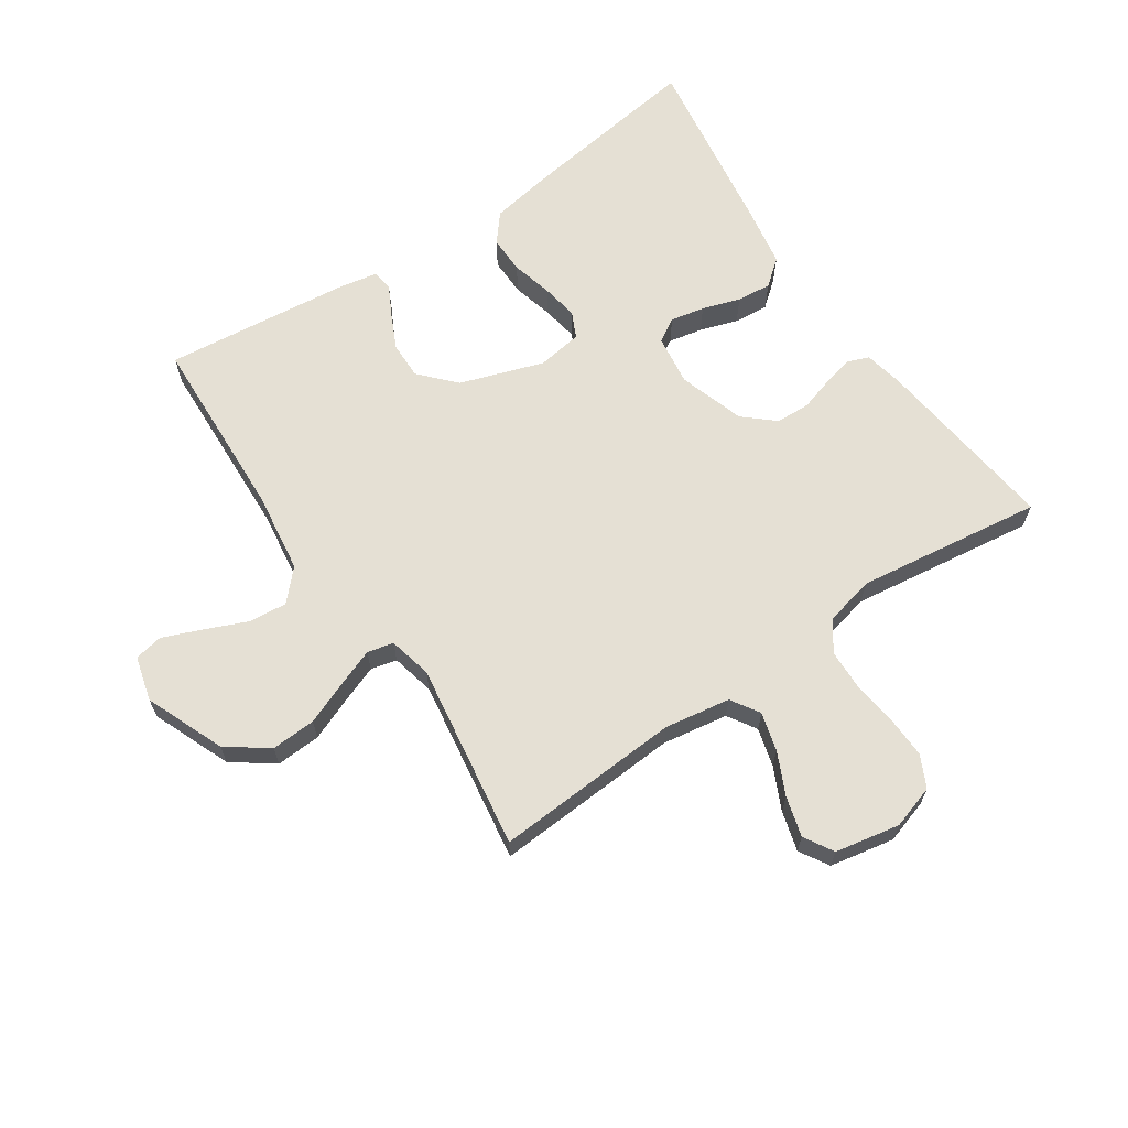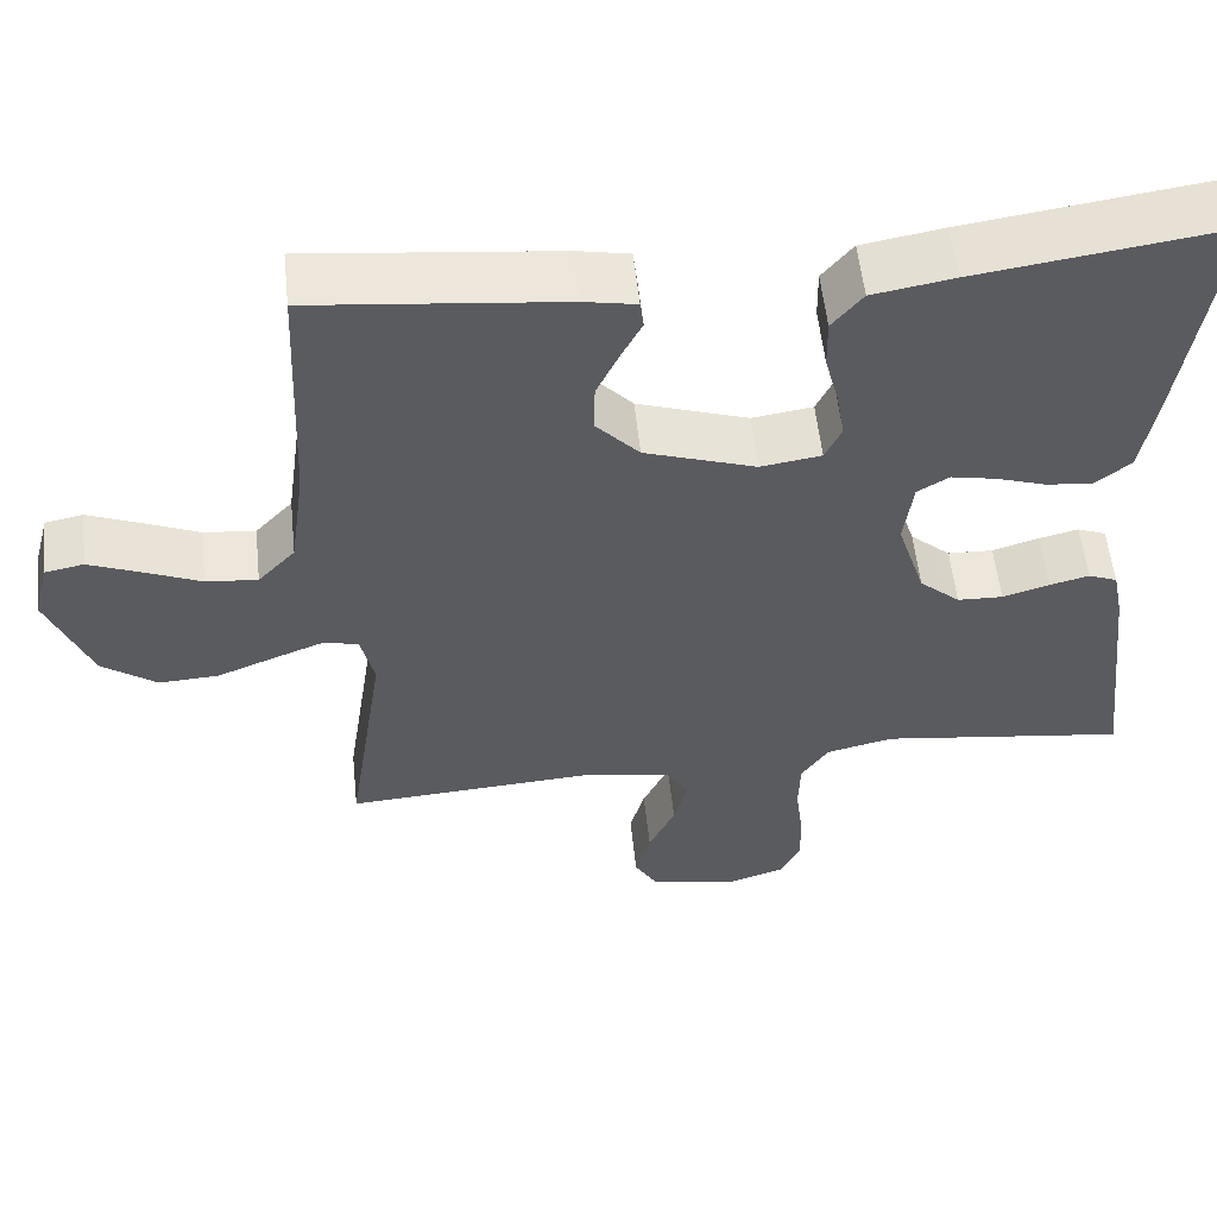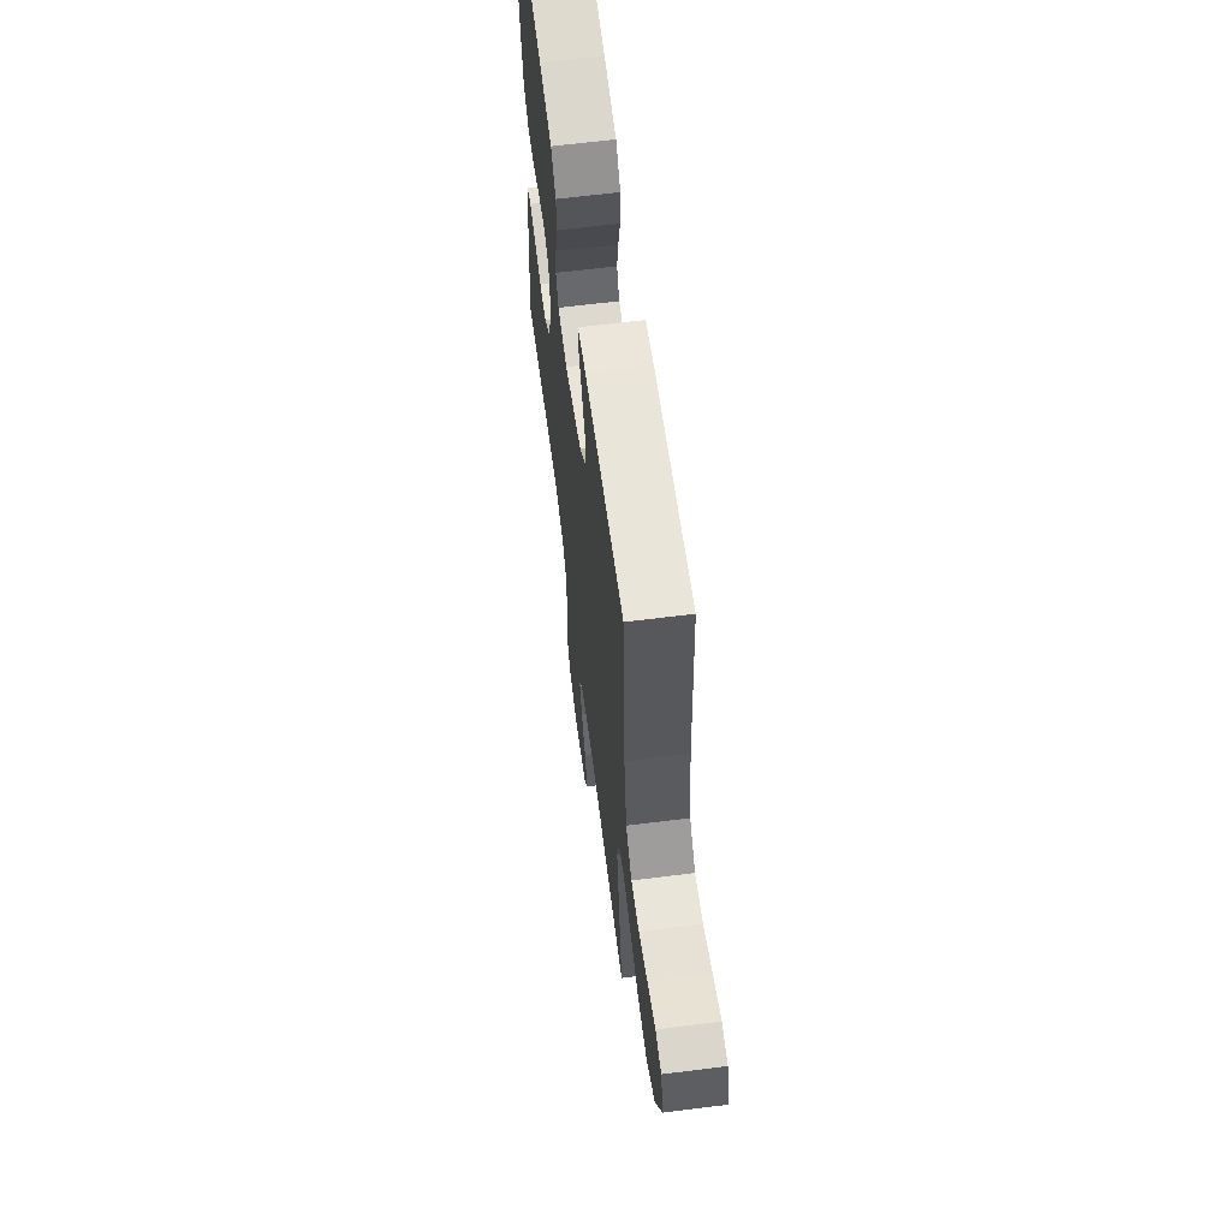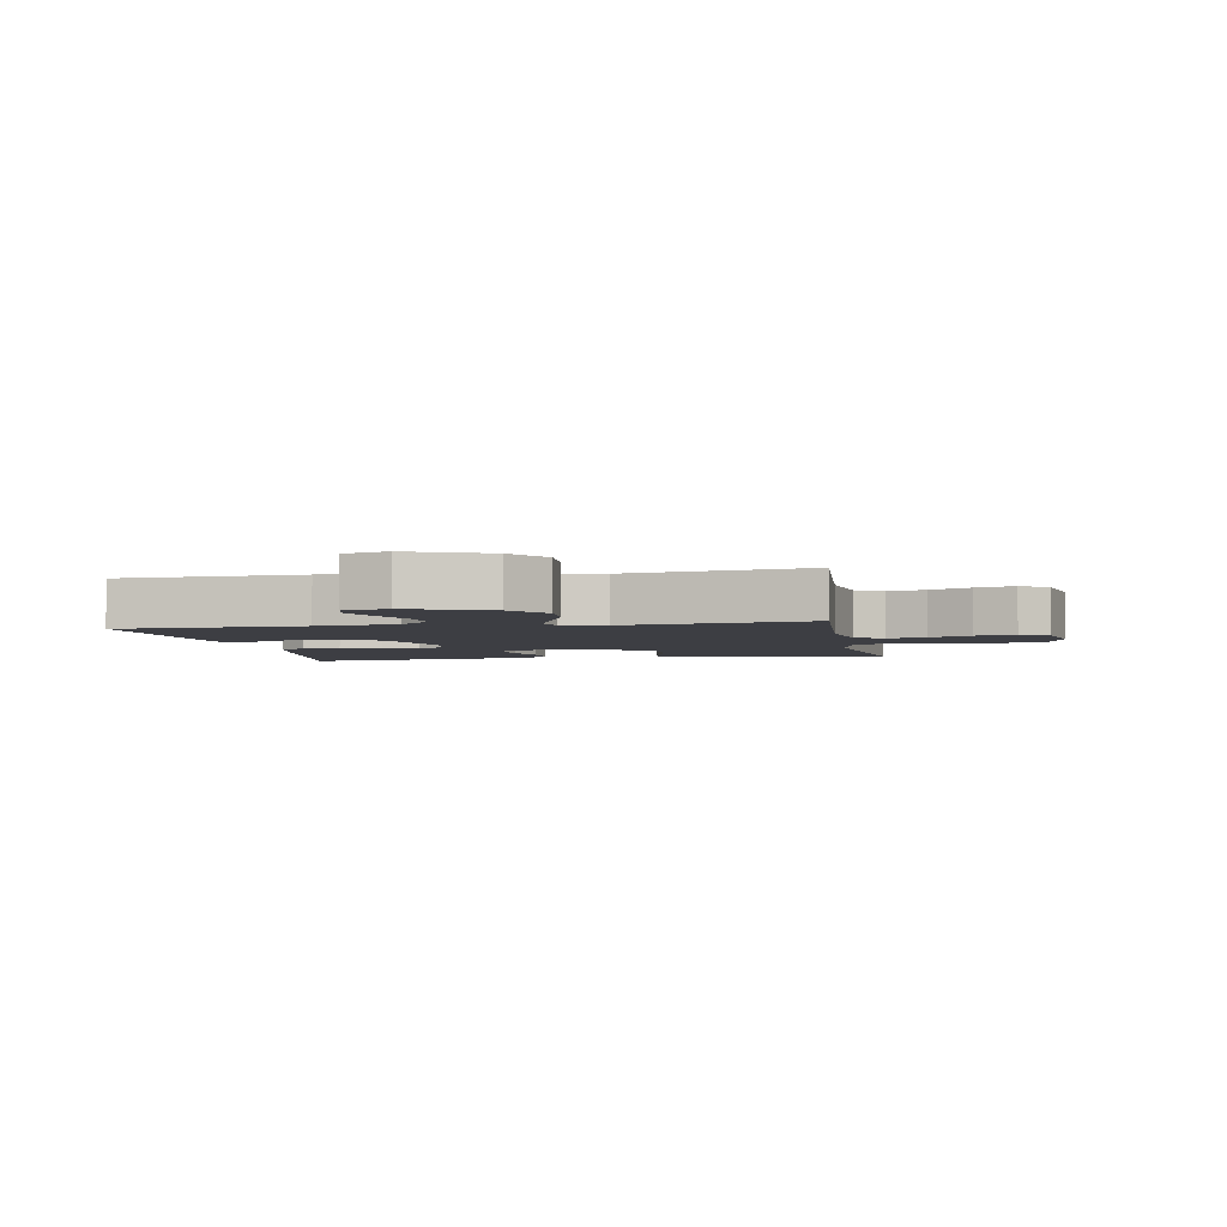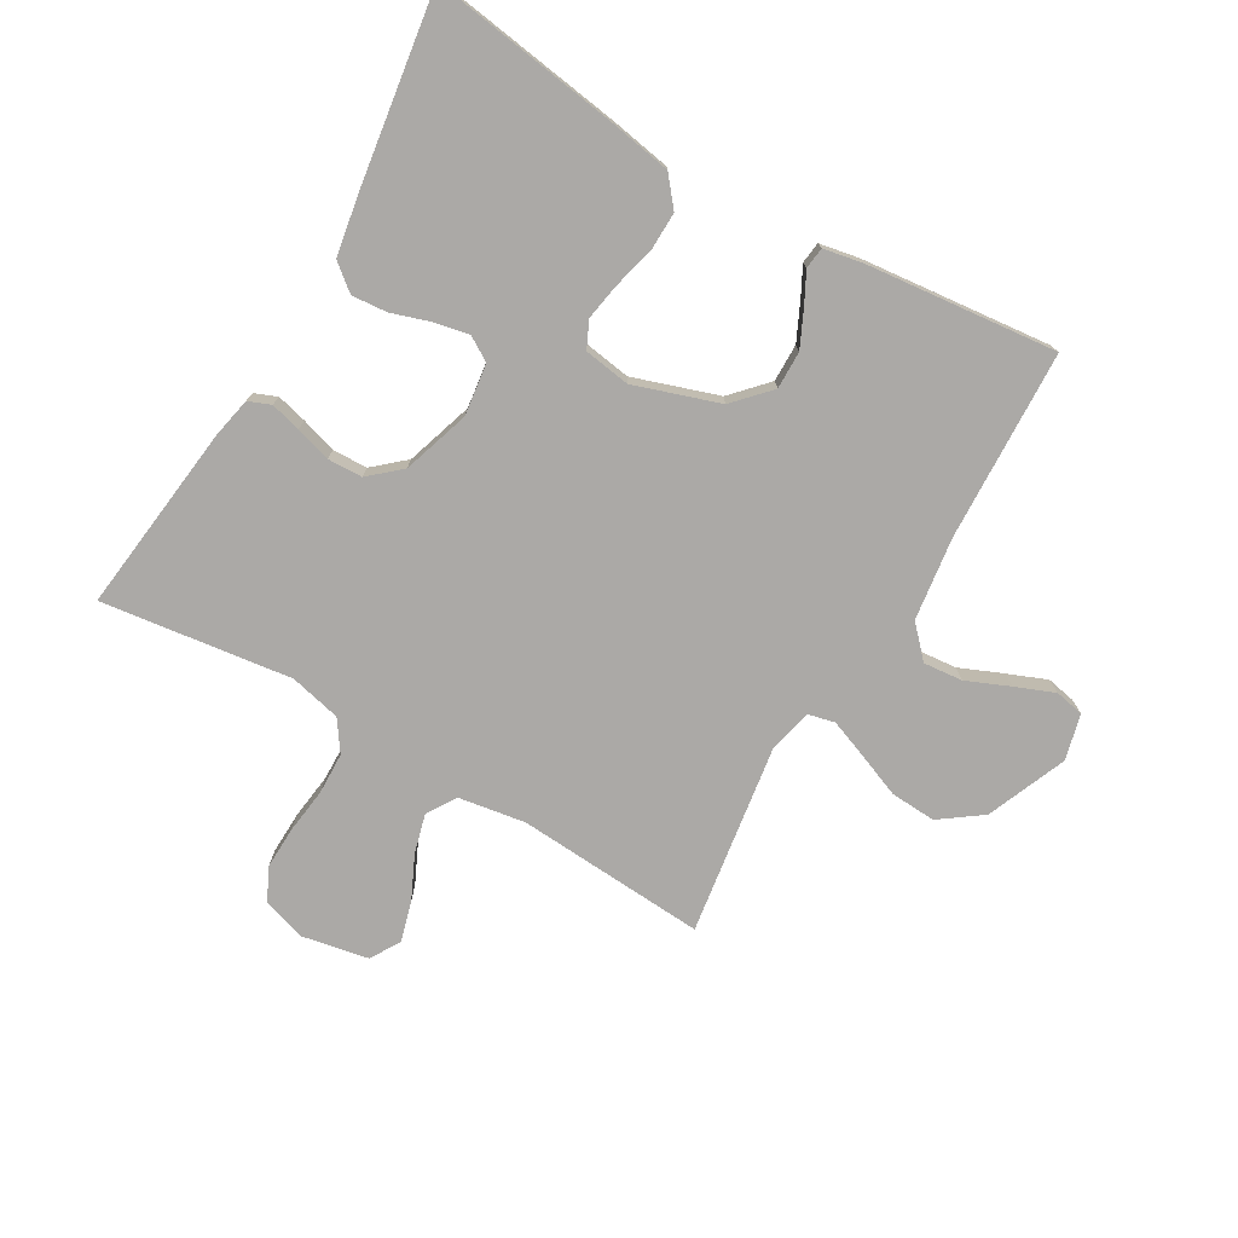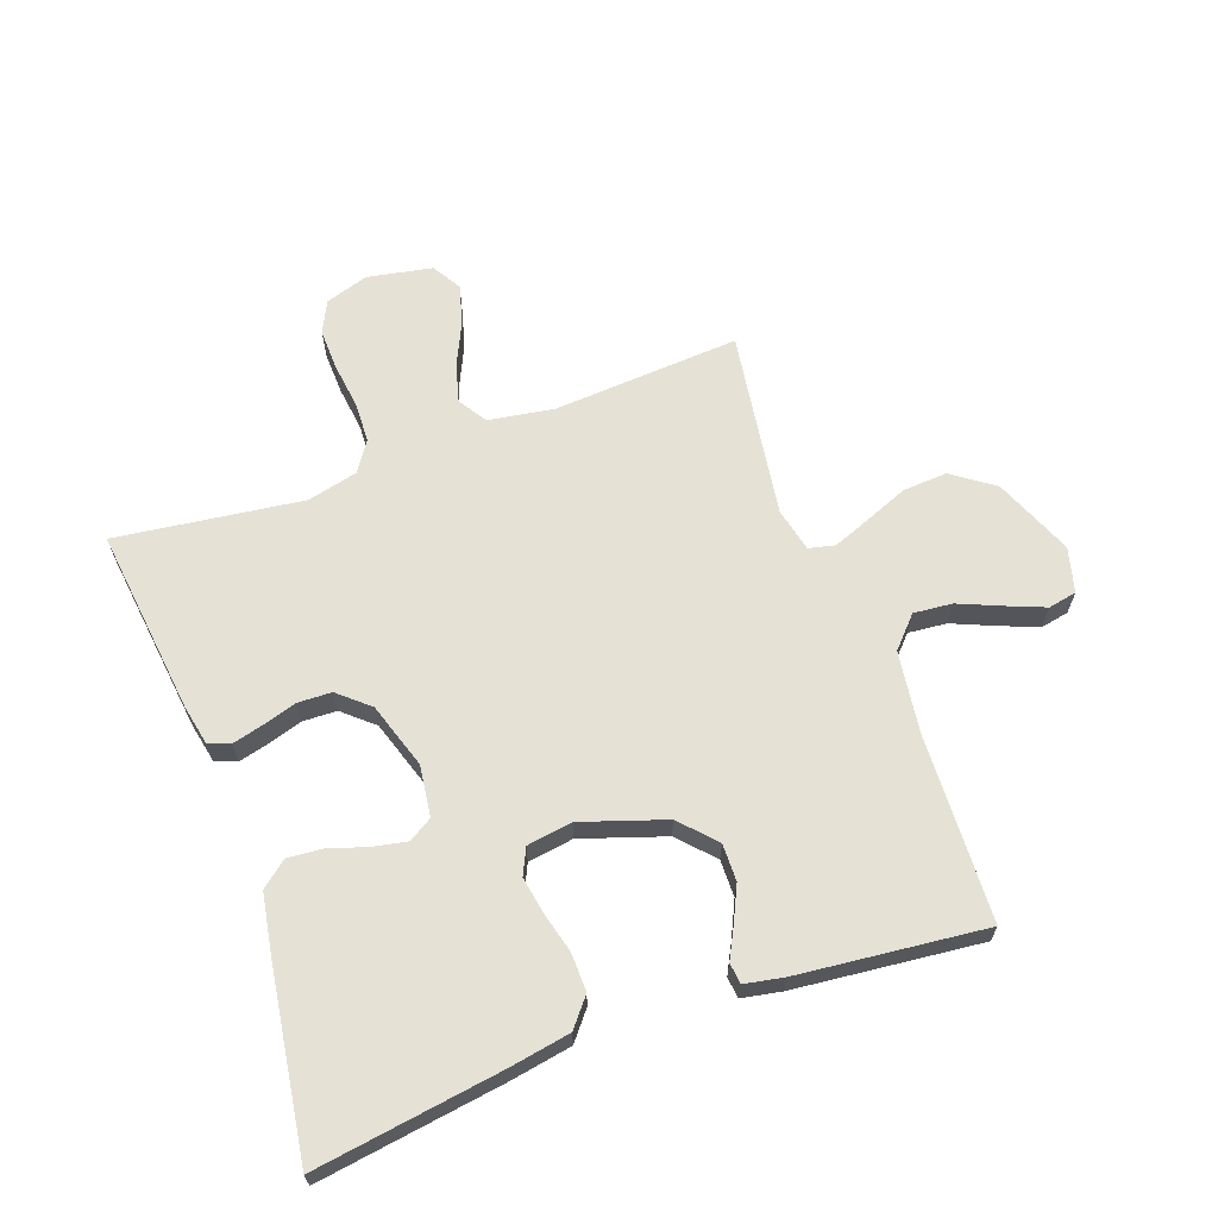
<metadata>
{"format":"obj","ext":"obj","renderer":"f3d","projection":"perspective","resolution":1024,"background":"white","views":[{"elev":65.2,"azim":146.0,"up":"+Y"},{"elev":55.7,"azim":173.9,"up":"+Z"},{"elev":63.3,"azim":82.7,"up":"+Z"},{"elev":-3.7,"azim":100.3,"up":"+Y"},{"elev":-75.6,"azim":-30.3,"up":"+Y"},{"elev":65.0,"azim":-20.0,"up":"+Y"}]}
</metadata>
<code>
v -0.5 0.07 0.5
v -0.2 0.07 0.457
v -0.102 0.07 0.44
v -0.065 0.07 0.395
v -0.066 0.07 0.334
v -0.083 0.07 0.268
v -0.093 0.07 0.209
v -0.073 0.07 0.167
v 0 0.07 0.156
v 0.134 0.07 0.201
v 0.186 0.07 0.257
v 0.185 0.07 0.317
v 0.158 0.07 0.374
v 0.133 0.07 0.422
v 0.137 0.07 0.456
v 0.2 0.07 0.468
v 0.5 0.07 0.5
v 0.513 0.07 0.2
v 0.531 0.07 0.069
v 0.576 0.07 0.021
v 0.638 0.07 0.027
v 0.706 0.07 0.056
v 0.768 0.07 0.081
v 0.814 0.07 0.072
v 0.833 0.07 0
v 0.781 0.07 -0.127
v 0.715 0.07 -0.175
v 0.643 0.07 -0.171
v 0.573 0.07 -0.143
v 0.513 0.07 -0.12
v 0.471 0.07 -0.13
v 0.455 0.07 -0.2
v 0.5 0.07 -0.5
v 0.2 0.07 -0.481
v 0.094 0.07 -0.498
v 0.065 0.07 -0.544
v 0.082 0.07 -0.606
v 0.114 0.07 -0.674
v 0.132 0.07 -0.738
v 0.104 0.07 -0.785
v 0 0.07 -0.805
v -0.07 0.07 -0.783
v -0.095 0.07 -0.732
v -0.093 0.07 -0.665
v -0.084 0.07 -0.593
v -0.086 0.07 -0.527
v -0.119 0.07 -0.479
v -0.2 0.07 -0.46
v -0.5 0.07 -0.5
v -0.465 0.07 -0.2
v -0.452 0.07 -0.136
v -0.417 0.07 -0.122
v -0.369 0.07 -0.134
v -0.313 0.07 -0.151
v -0.258 0.07 -0.149
v -0.209 0.07 -0.106
v -0.175 0.07 0
v -0.186 0.07 0.082
v -0.224 0.07 0.105
v -0.279 0.07 0.094
v -0.34 0.07 0.074
v -0.396 0.07 0.069
v -0.438 0.07 0.103
v -0.455 0.07 0.2
v -0.5 0 0.5
v -0.2 0 0.457
v -0.102 0 0.44
v -0.065 0 0.395
v -0.066 0 0.334
v -0.083 0 0.268
v -0.093 0 0.209
v -0.073 0 0.167
v 0 0 0.156
v 0.134 0 0.201
v 0.186 0 0.257
v 0.185 0 0.317
v 0.158 0 0.374
v 0.133 0 0.422
v 0.137 0 0.456
v 0.2 0 0.468
v 0.5 0 0.5
v 0.513 0 0.2
v 0.531 0 0.069
v 0.576 0 0.021
v 0.638 0 0.027
v 0.706 0 0.056
v 0.768 0 0.081
v 0.814 0 0.072
v 0.833 0 0
v 0.781 0 -0.127
v 0.715 0 -0.175
v 0.643 0 -0.171
v 0.573 0 -0.143
v 0.513 0 -0.12
v 0.471 0 -0.13
v 0.455 0 -0.2
v 0.5 0 -0.5
v 0.2 0 -0.481
v 0.094 0 -0.498
v 0.065 0 -0.544
v 0.082 0 -0.606
v 0.114 0 -0.674
v 0.132 0 -0.738
v 0.104 0 -0.785
v 0 0 -0.805
v -0.07 0 -0.783
v -0.095 0 -0.732
v -0.093 0 -0.665
v -0.084 0 -0.593
v -0.086 0 -0.527
v -0.119 0 -0.479
v -0.2 0 -0.46
v -0.5 0 -0.5
v -0.465 0 -0.2
v -0.452 0 -0.136
v -0.417 0 -0.122
v -0.369 0 -0.134
v -0.313 0 -0.151
v -0.258 0 -0.149
v -0.209 0 -0.106
v -0.175 0 0
v -0.186 0 0.082
v -0.224 0 0.105
v -0.279 0 0.094
v -0.34 0 0.074
v -0.396 0 0.069
v -0.438 0 0.103
v -0.455 0 0.2
f 60 61 62 63
f 59 60 63 64
f 51 52 53 54
f 49 50 51 54
f 48 49 54 55
f 47 48 55 56
f 42 43 44 45
f 42 45 46
f 41 42 46
f 40 41 46
f 37 38 39 40
f 36 37 40 46
f 35 36 46 47
f 32 33 34
f 31 32 34 35
f 26 27 28 29
f 26 29 30
f 25 26 30
f 24 25 30 31
f 21 22 23 24
f 15 16 17 18
f 13 14 15 18
f 12 13 18 19
f 11 12 19 20
f 3 4 5 6
f 3 6 7
f 2 3 7
f 59 64 1 2
f 58 59 2 7
f 57 58 7 8
f 56 57 8 9
f 31 35 47 56
f 31 56 9 10
f 21 24 31
f 20 21 31
f 10 11 20 31
f 127 126 125 124
f 128 127 124 123
f 118 117 116 115
f 118 115 114 113
f 119 118 113 112
f 120 119 112 111
f 109 108 107 106
f 110 109 106
f 110 106 105
f 110 105 104
f 104 103 102 101
f 110 104 101 100
f 111 110 100 99
f 98 97 96
f 99 98 96 95
f 93 92 91 90
f 94 93 90
f 94 90 89
f 95 94 89 88
f 88 87 86 85
f 82 81 80 79
f 82 79 78 77
f 83 82 77 76
f 84 83 76 75
f 70 69 68 67
f 71 70 67
f 71 67 66
f 66 65 128 123
f 71 66 123 122
f 72 71 122 121
f 73 72 121 120
f 120 111 99 95
f 74 73 120 95
f 95 88 85
f 95 85 84
f 95 84 75 74
f 1 65 66 2
f 2 66 67 3
f 3 67 68 4
f 4 68 69 5
f 5 69 70 6
f 6 70 71 7
f 7 71 72 8
f 8 72 73 9
f 9 73 74 10
f 10 74 75 11
f 11 75 76 12
f 12 76 77 13
f 13 77 78 14
f 14 78 79 15
f 15 79 80 16
f 16 80 81 17
f 17 81 82 18
f 18 82 83 19
f 19 83 84 20
f 20 84 85 21
f 21 85 86 22
f 22 86 87 23
f 23 87 88 24
f 24 88 89 25
f 25 89 90 26
f 26 90 91 27
f 27 91 92 28
f 28 92 93 29
f 29 93 94 30
f 30 94 95 31
f 31 95 96 32
f 32 96 97 33
f 33 97 98 34
f 34 98 99 35
f 35 99 100 36
f 36 100 101 37
f 37 101 102 38
f 38 102 103 39
f 39 103 104 40
f 40 104 105 41
f 41 105 106 42
f 42 106 107 43
f 43 107 108 44
f 44 108 109 45
f 45 109 110 46
f 46 110 111 47
f 47 111 112 48
f 48 112 113 49
f 49 113 114 50
f 50 114 115 51
f 51 115 116 52
f 52 116 117 53
f 53 117 118 54
f 54 118 119 55
f 55 119 120 56
f 56 120 121 57
f 57 121 122 58
f 58 122 123 59
f 59 123 124 60
f 60 124 125 61
f 61 125 126 62
f 62 126 127 63
f 63 127 128 64
f 64 128 65 1

</code>
